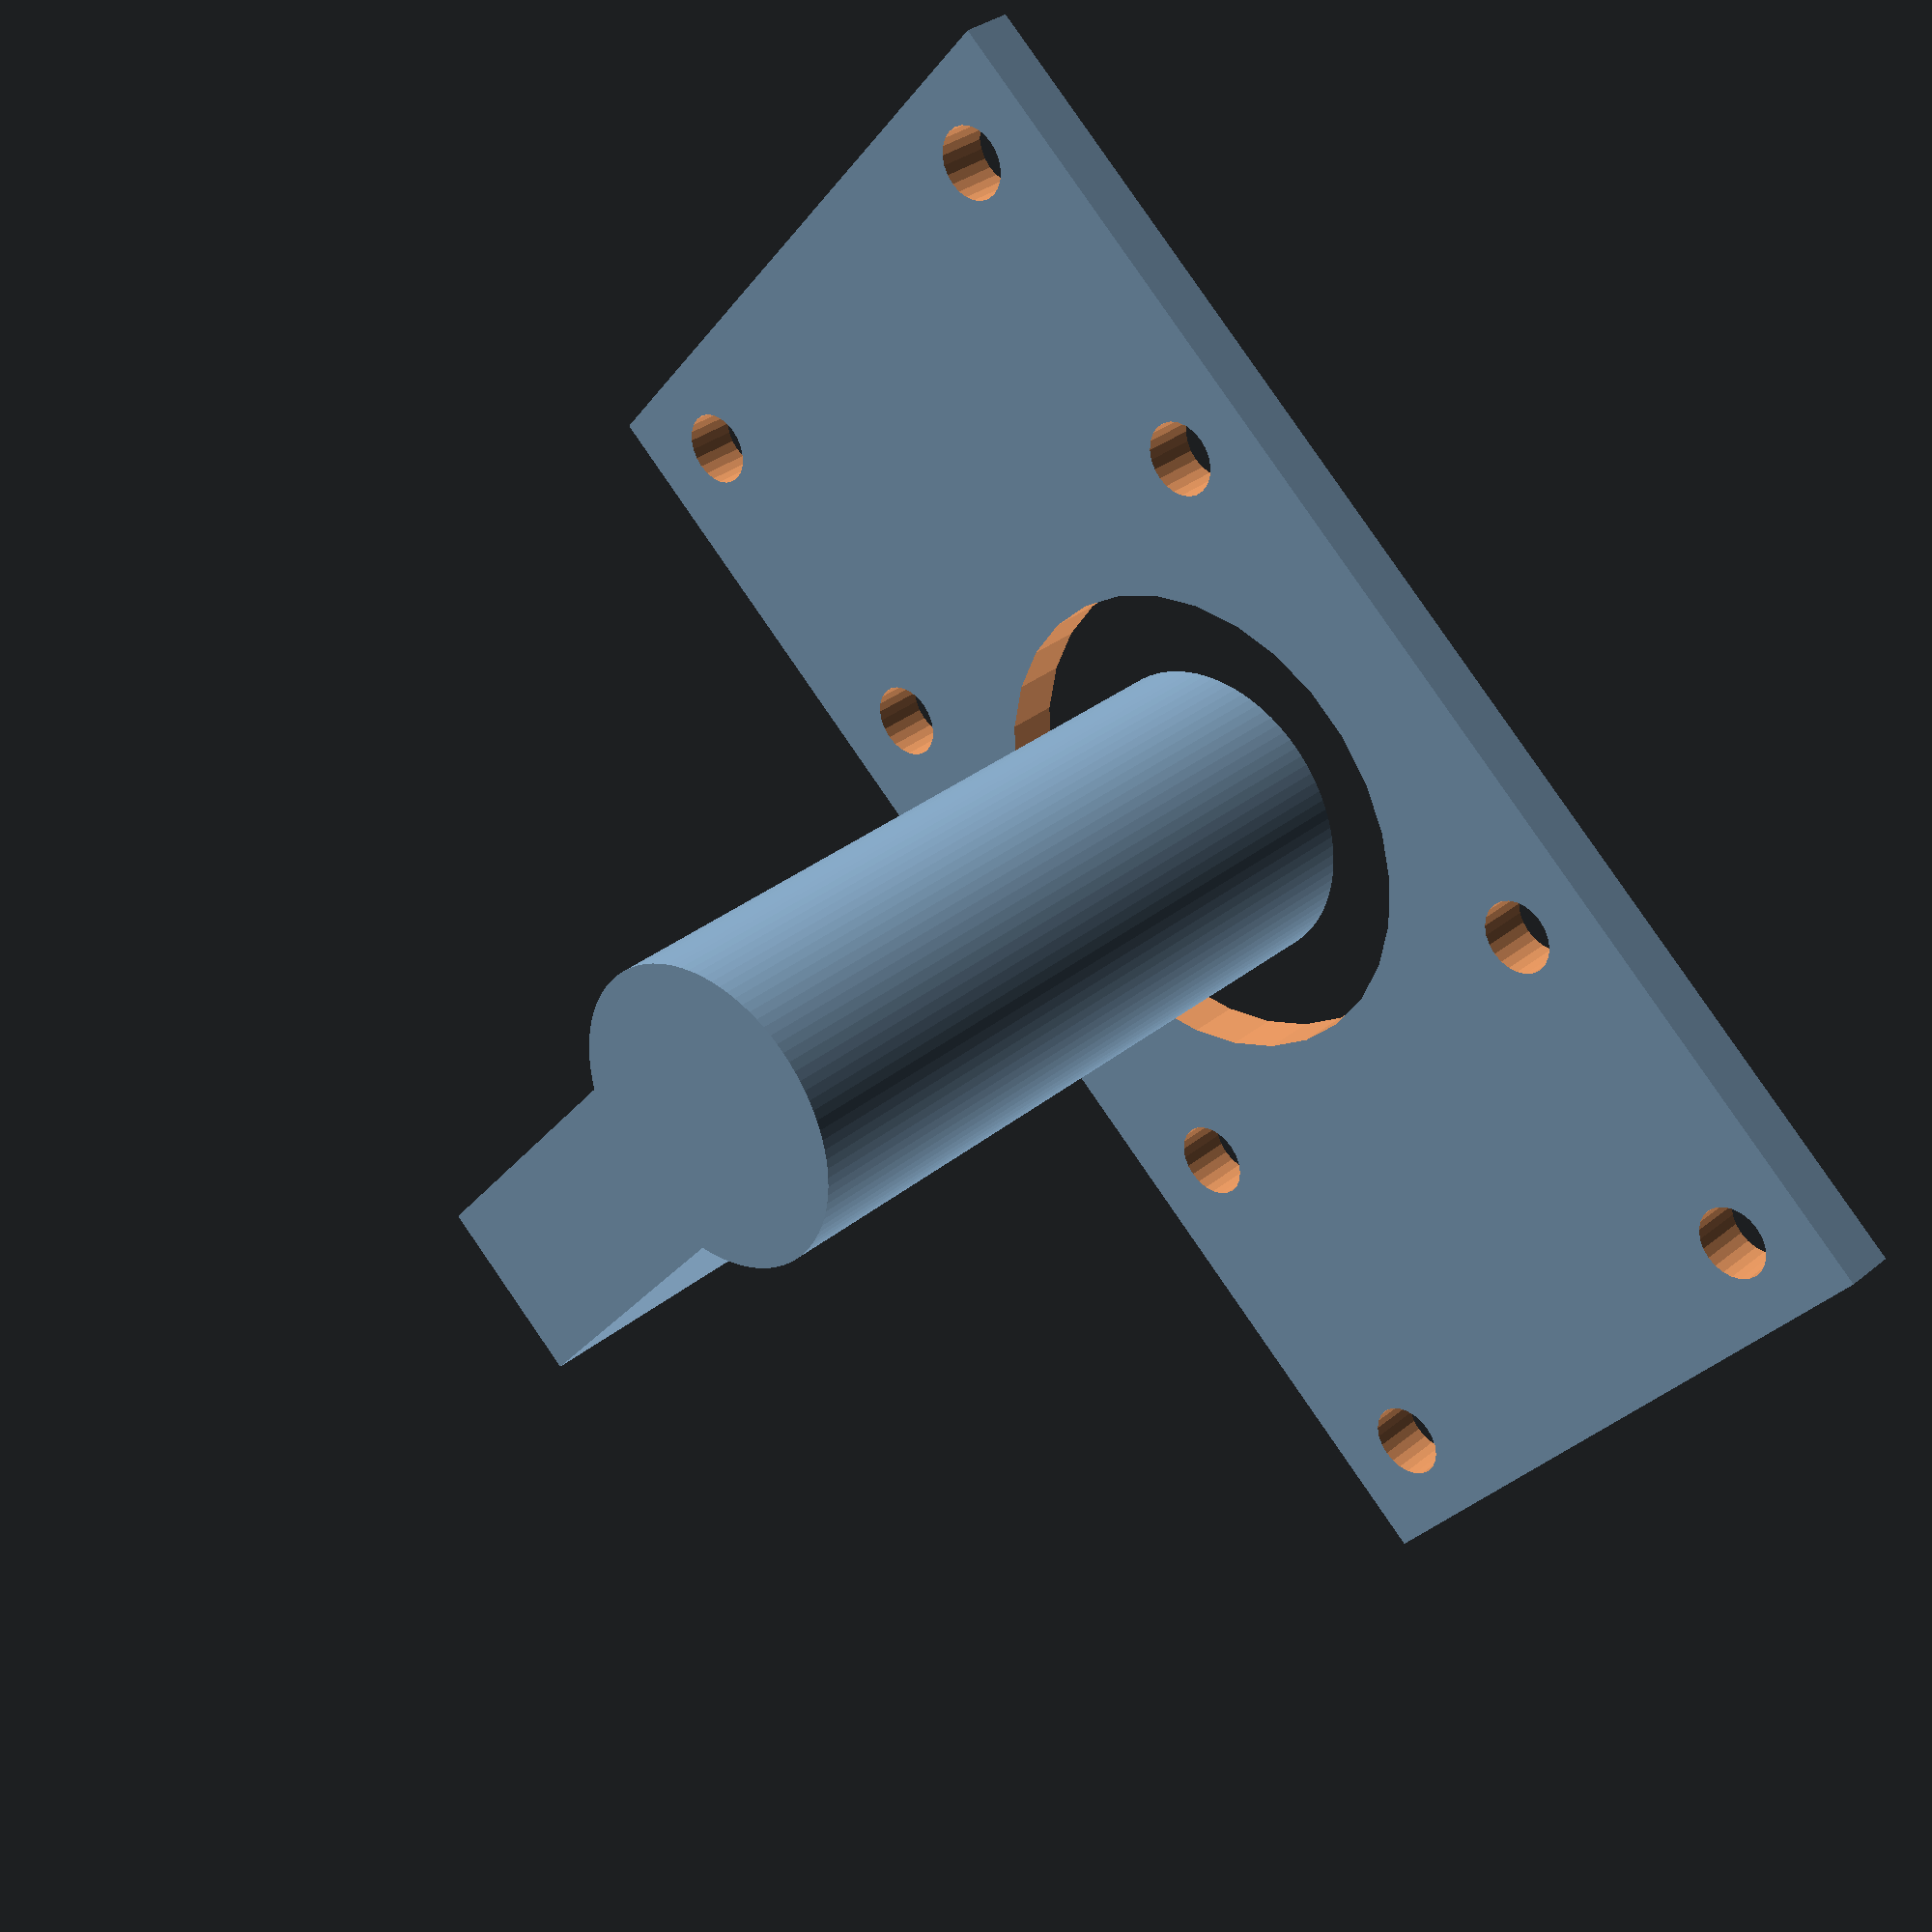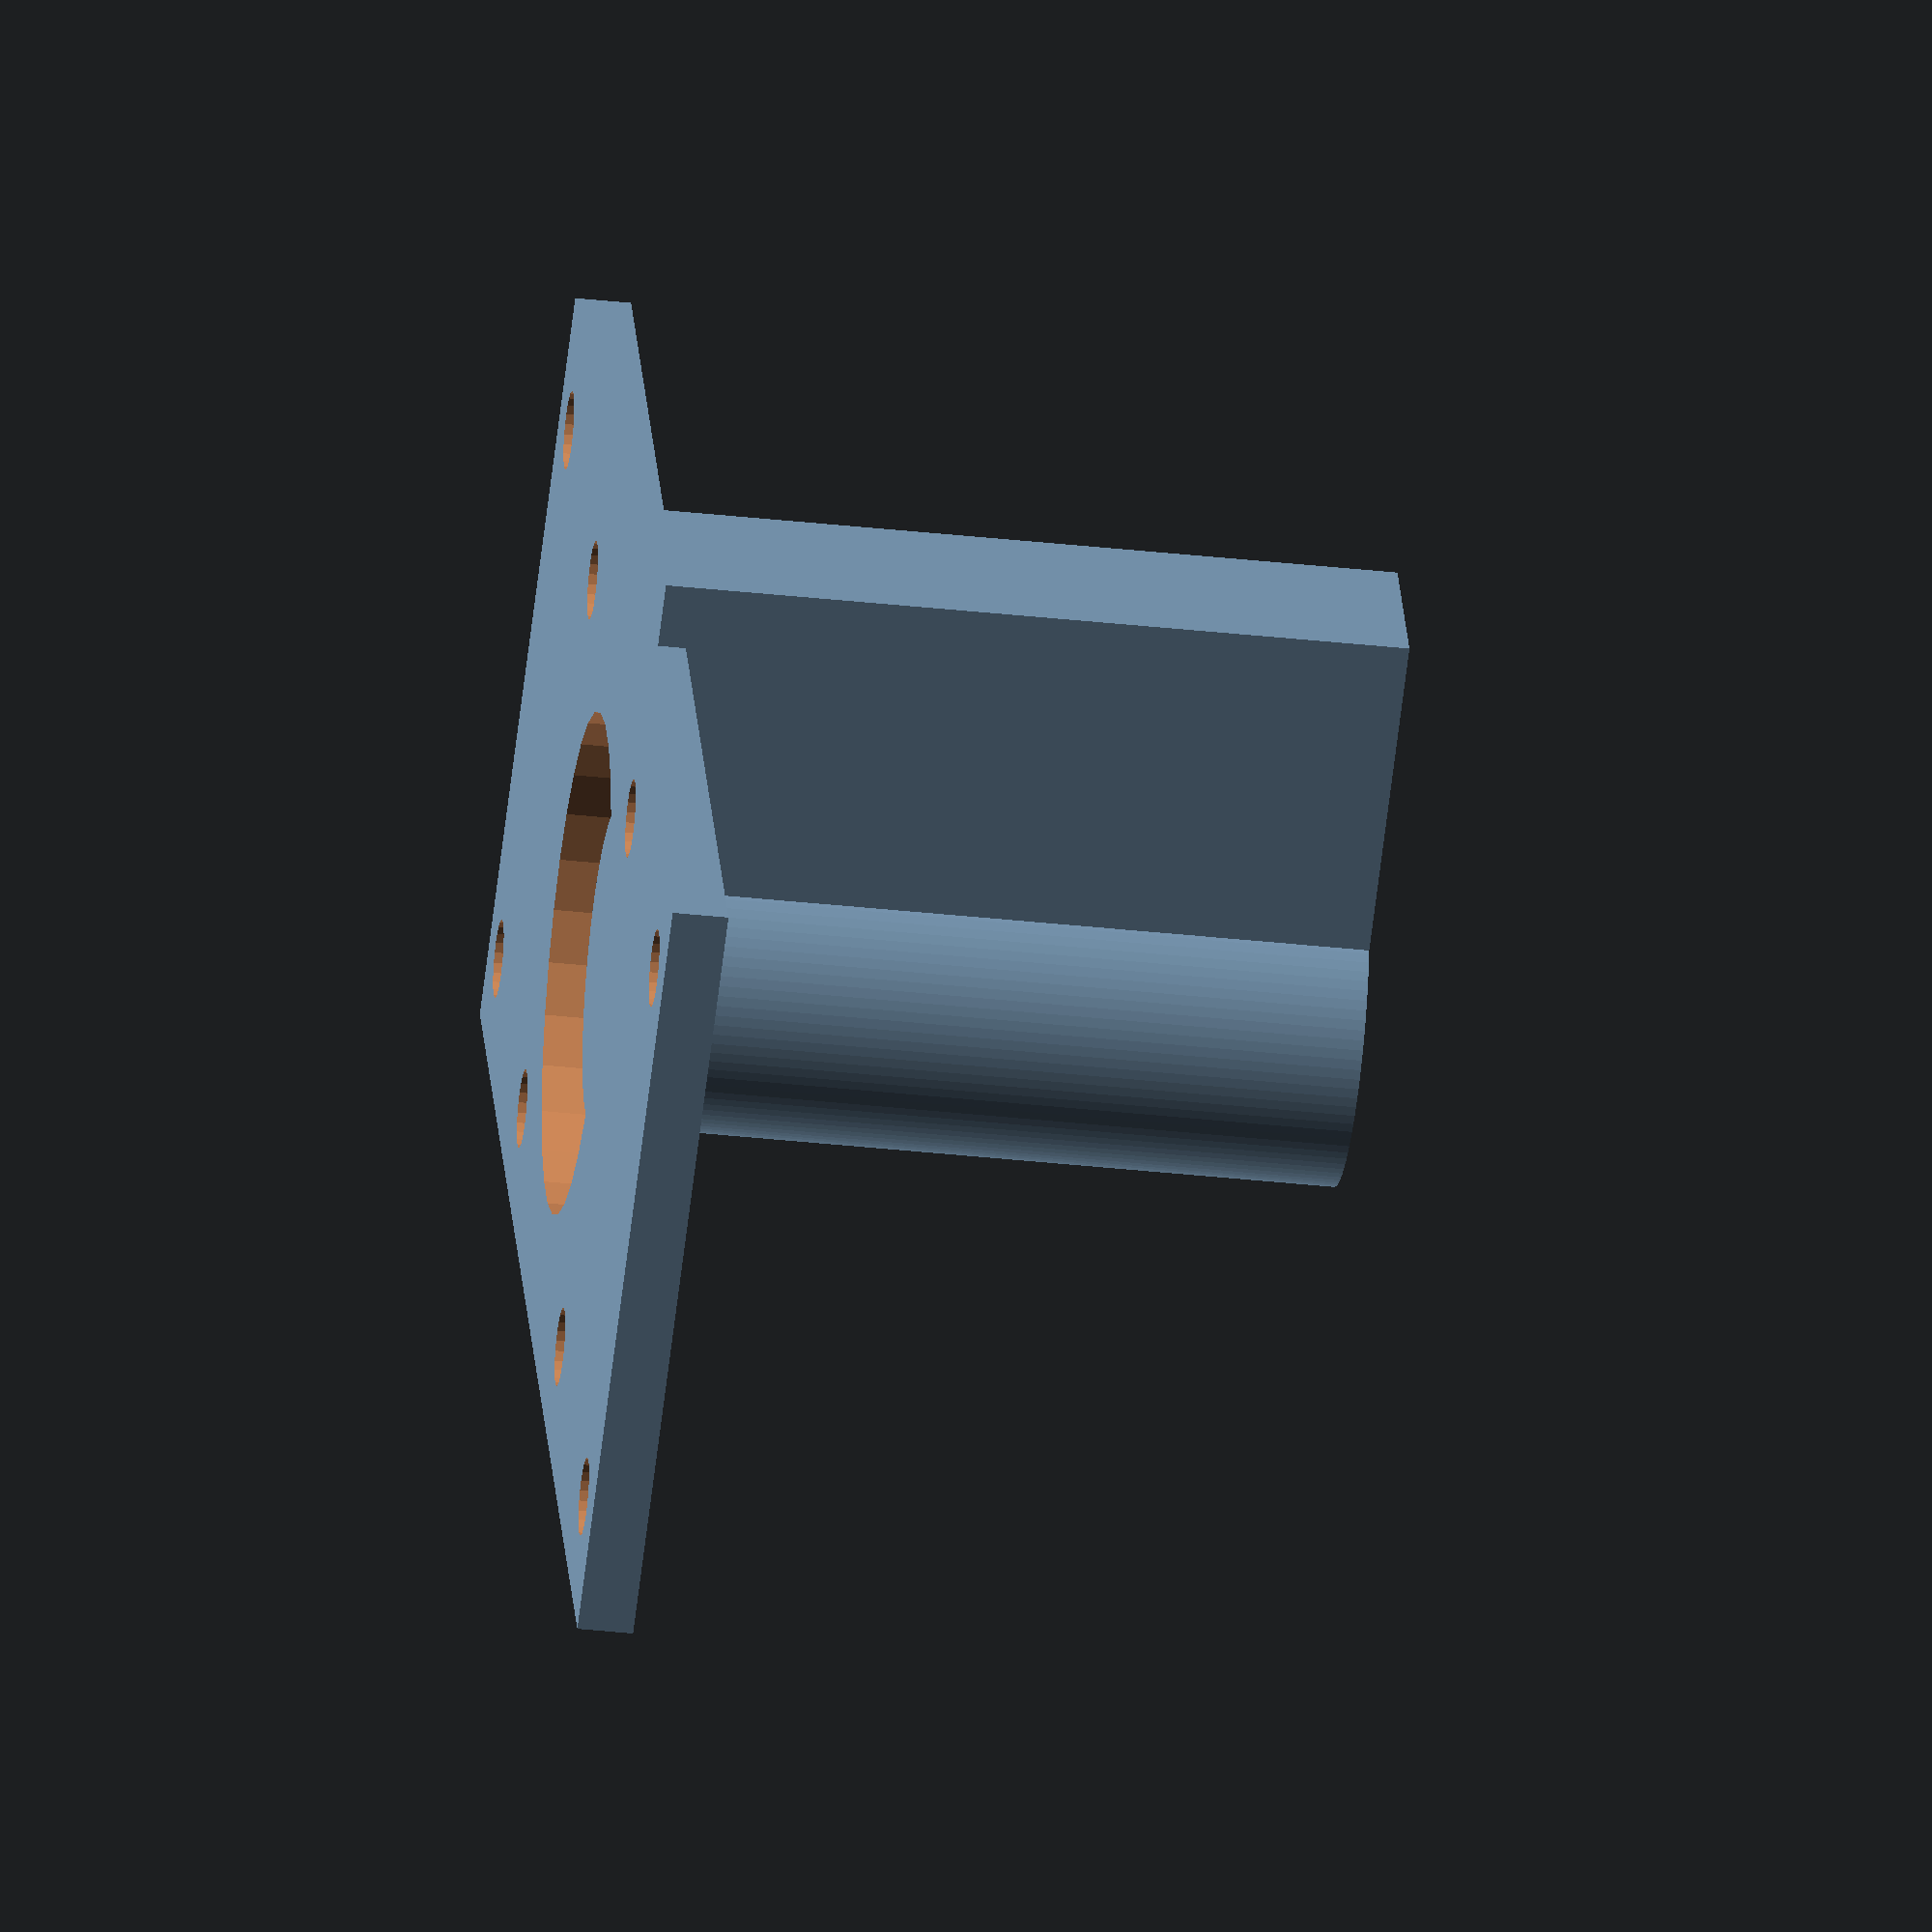
<openscad>

module schliesszylinder() {
    union() {
        rotate([90, 0, 0]) cylinder(h=40, d=16.9, $fn=99);
        translate([-9.9/2, -40, 0]) {
            cube([9.9, 40, 33 -16.9/2 ]);
        }
    }
}


rotate([90,0, 0]) schliesszylinder();


difference() {
    cube([80, 42, 3], center=true);
    // NEMA 17 crews
    for(i=[0:3]){
        rotate([0, 0, 90*i]) {
            translate([15.5, 15.5, -10]) {
                cylinder(h=30, d=4.2, $fn=24);
            }
        }
    }
    // NEMA 17 plate
    cylinder(d=27, h=30, center=true);
    
    // crews to fit it to the MDF
    translate([70/2, 31/2, -10]) cylinder(h=30, d=4.2, $fn=24);
    translate([70/2, -31/2, -10]) cylinder(h=30, d=4.2, $fn=24);
    translate([-70/2, 31/2, -10]) cylinder(h=30, d=4.2, $fn=24);
    translate([-70/2, -31/2, -10]) cylinder(h=30, d=4.2, $fn=24);
}
</openscad>
<views>
elev=147.2 azim=139.9 roll=317.9 proj=p view=solid
elev=37.8 azim=241.8 roll=82.1 proj=o view=solid
</views>
